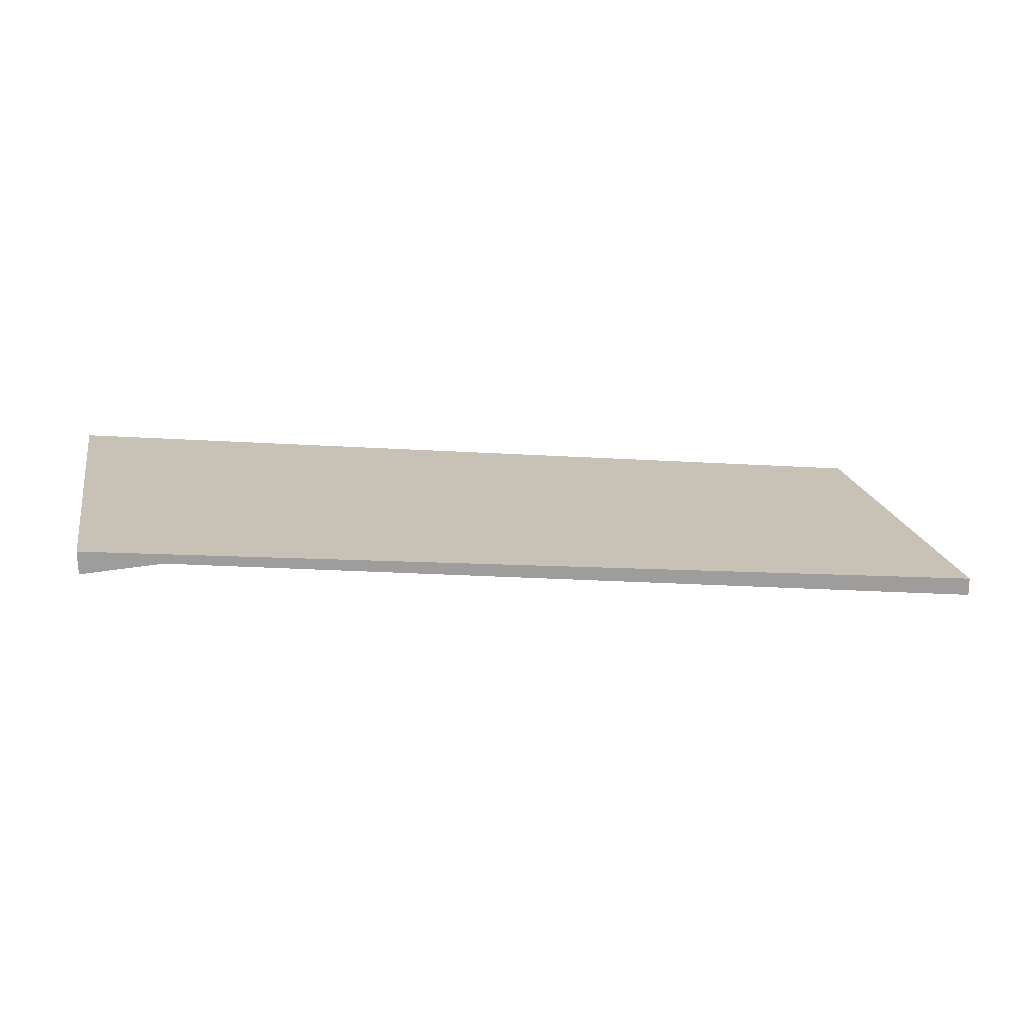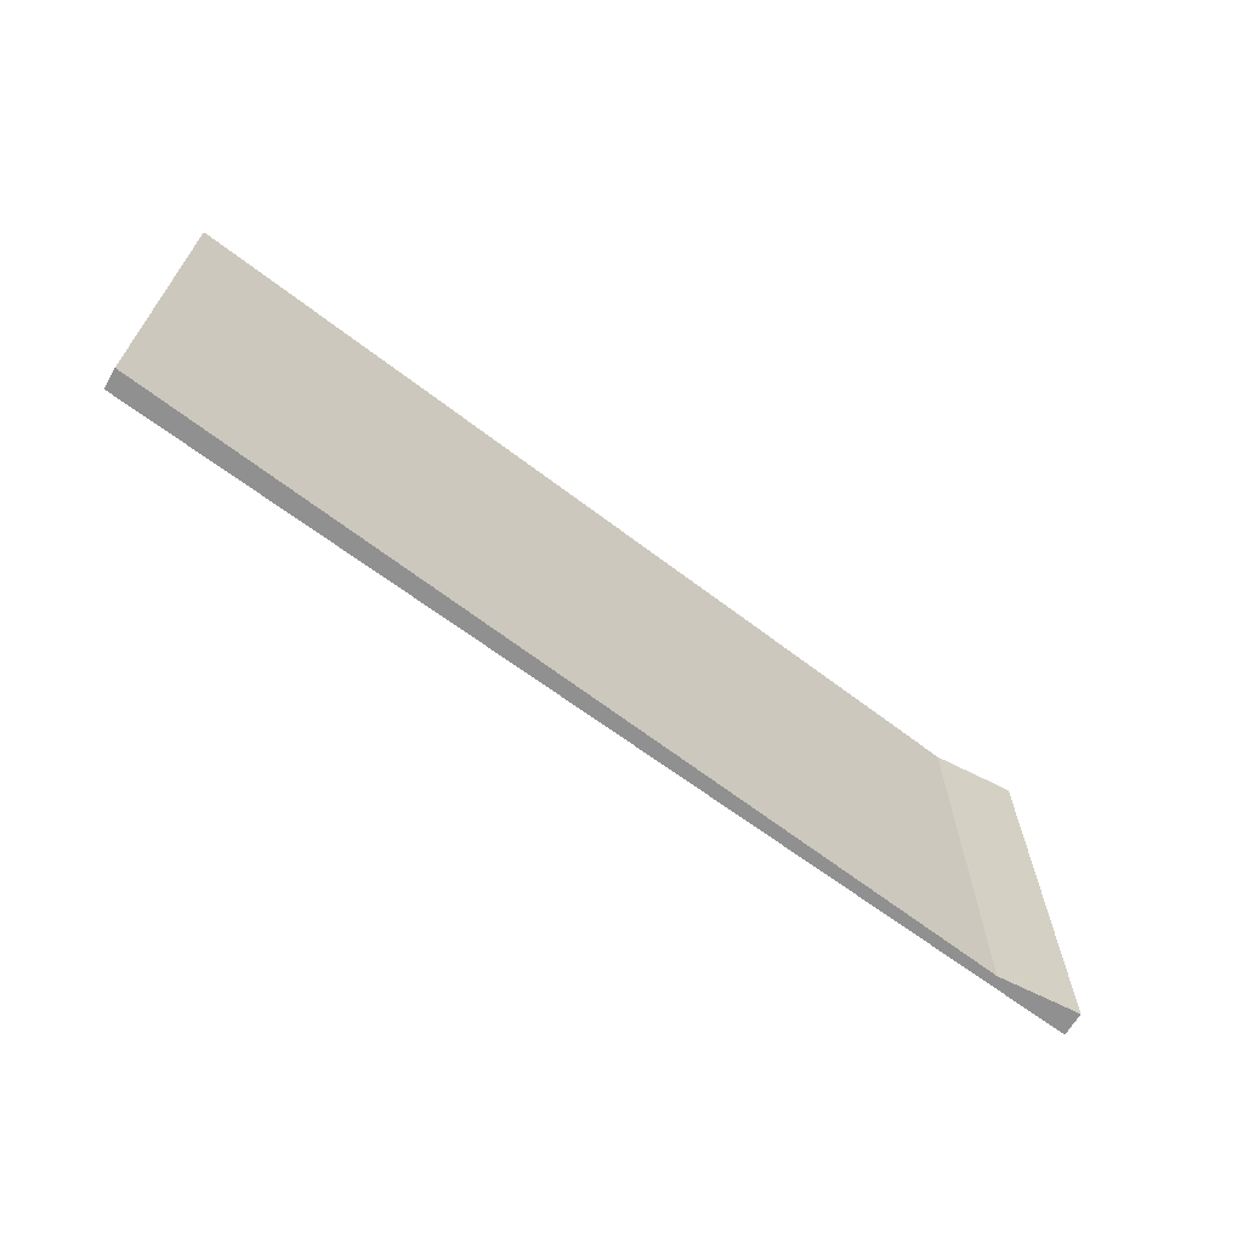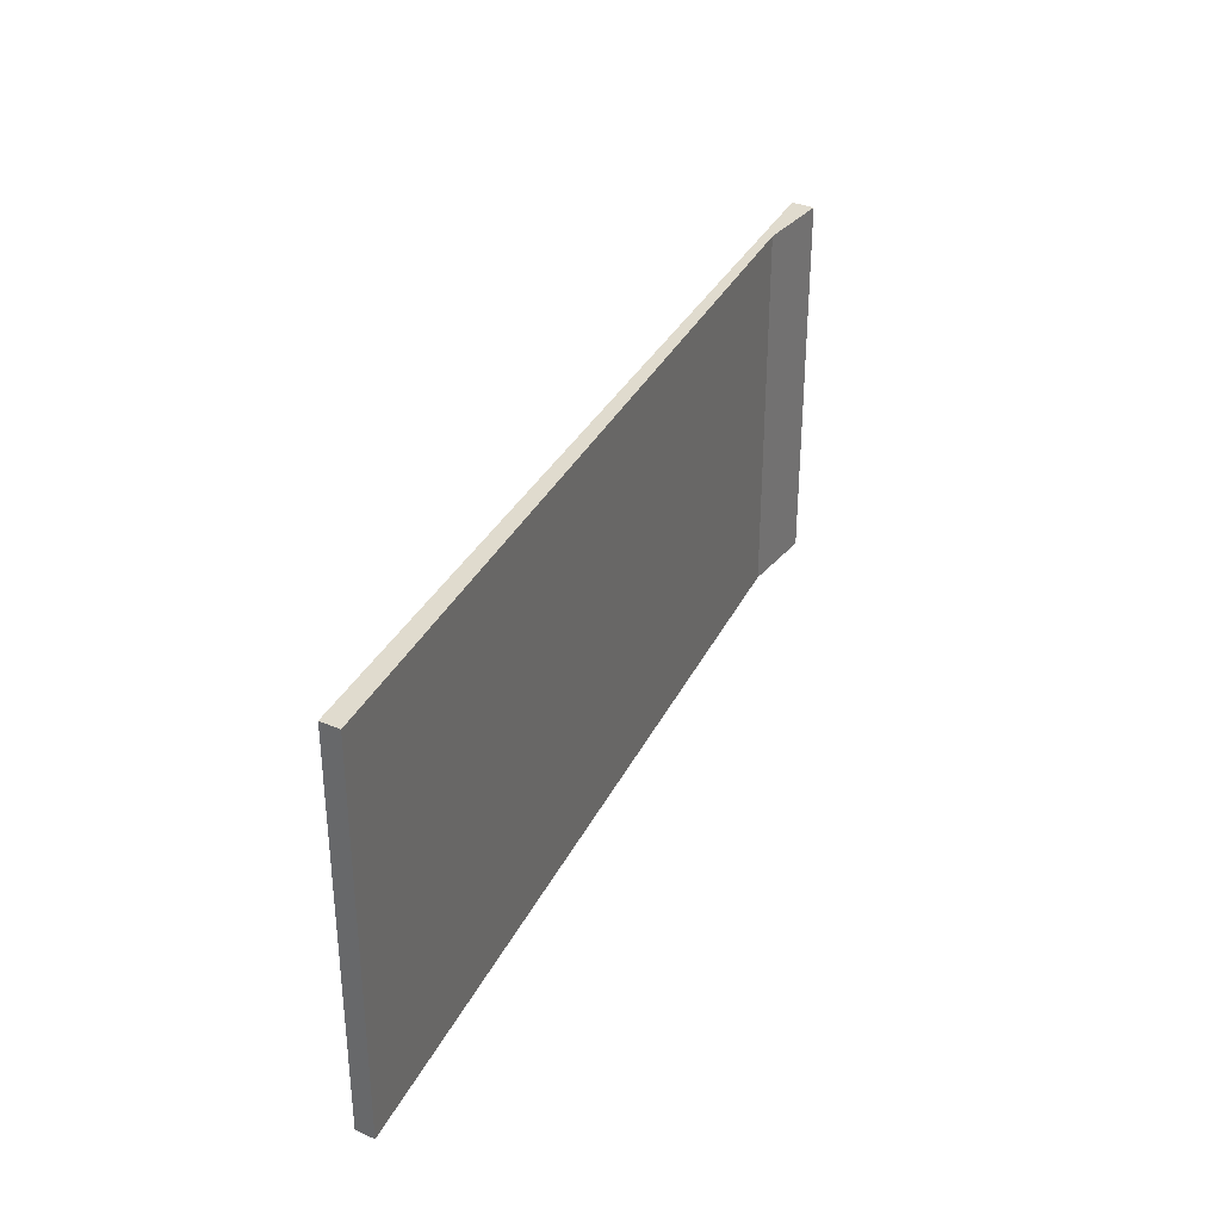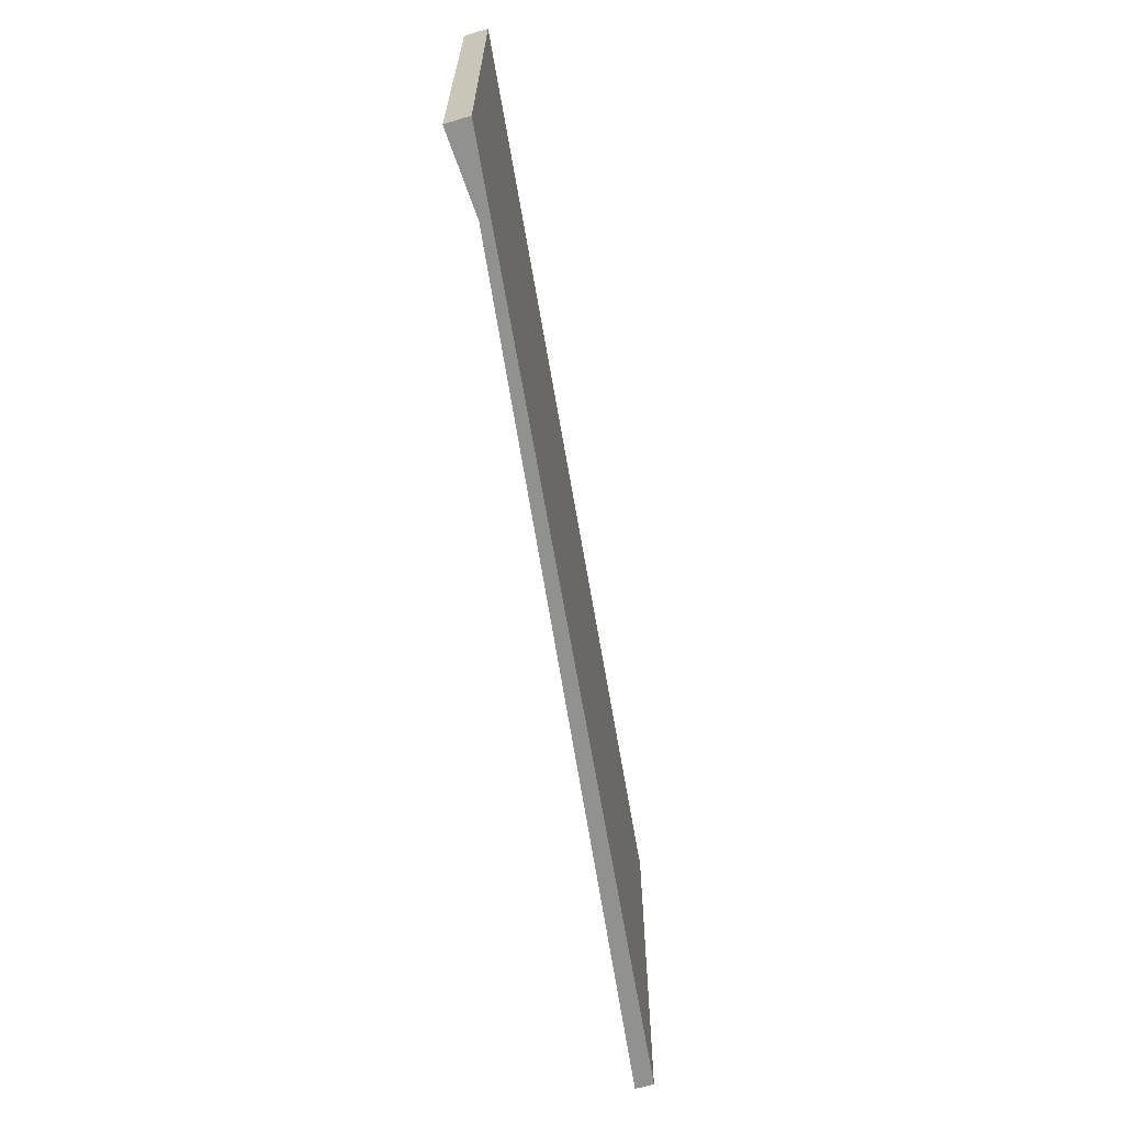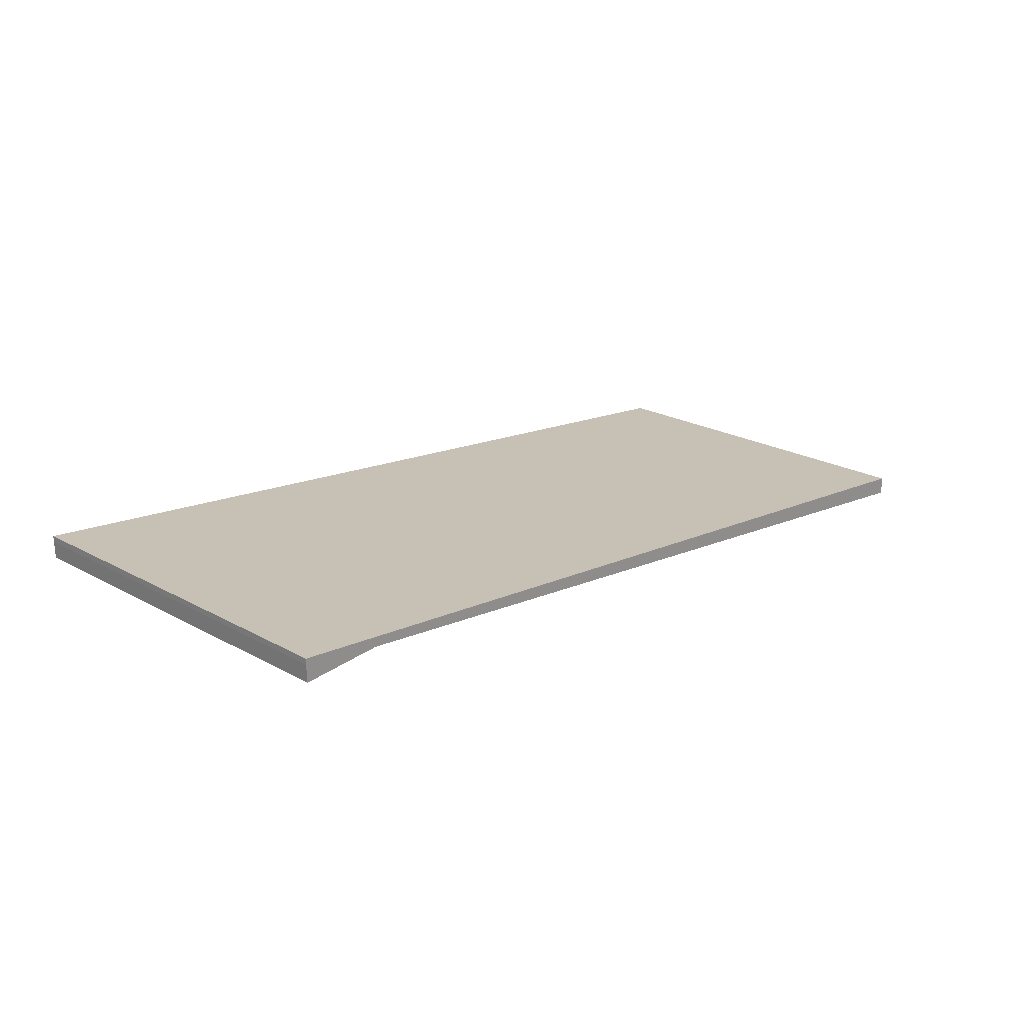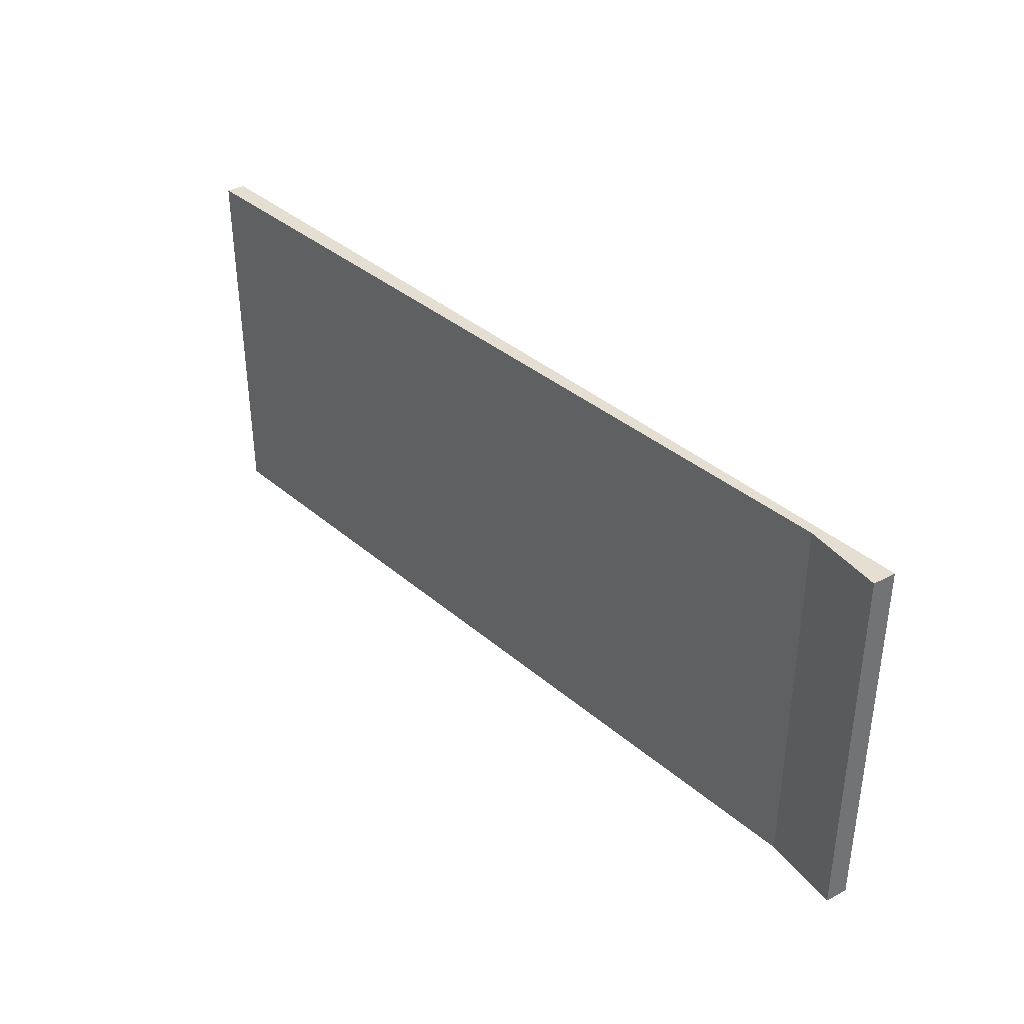
<metadata>
{"format":"obj","ext":"obj","renderer":"f3d","projection":"perspective","resolution":1024,"background":"white","views":[{"elev":19.6,"azim":-11.1,"up":"+Z"},{"elev":-65.8,"azim":149.1,"up":"+Y"},{"elev":33.7,"azim":119.7,"up":"+Y"},{"elev":-65.9,"azim":-74.2,"up":"+Y"},{"elev":22.6,"azim":-46.7,"up":"+Z"},{"elev":36.9,"azim":-125.6,"up":"+Y"}]}
</metadata>
<code>
v  0 1.971 -0.03
v  0.412 1.971 -0.094
v  0.002 1.971 -0.12
v  4.723 1.971 -0.519
v  4.724 1.971 -0.602
v  4.723 1.971 -0.506
v  0 1.971 1.207e-16
v  0 0 0
v  4.723 3.098e-17 -0.506
v  4.724 3.686e-17 -0.602
v  4.723 3.178e-17 -0.519
v  0.412 5.756e-18 -0.094
v  0.002 7.348e-18 -0.12
v  0 1.837e-18 -0.03
g defaultobject
f 1 2 3
f 2 4 5
f 4 2 6
f 6 2 7
f 7 2 1
f 8 6 7
f 6 8 9
f 9 4 6
f 4 9 5
f 5 9 10
f 10 9 11
f 10 2 5
f 2 10 12
f 12 3 2
f 3 12 13
f 14 7 1
f 7 14 8
f 13 1 3
f 1 13 14
f 13 12 14
f 14 9 8
f 9 14 12
f 9 12 11
f 11 12 10

</code>
